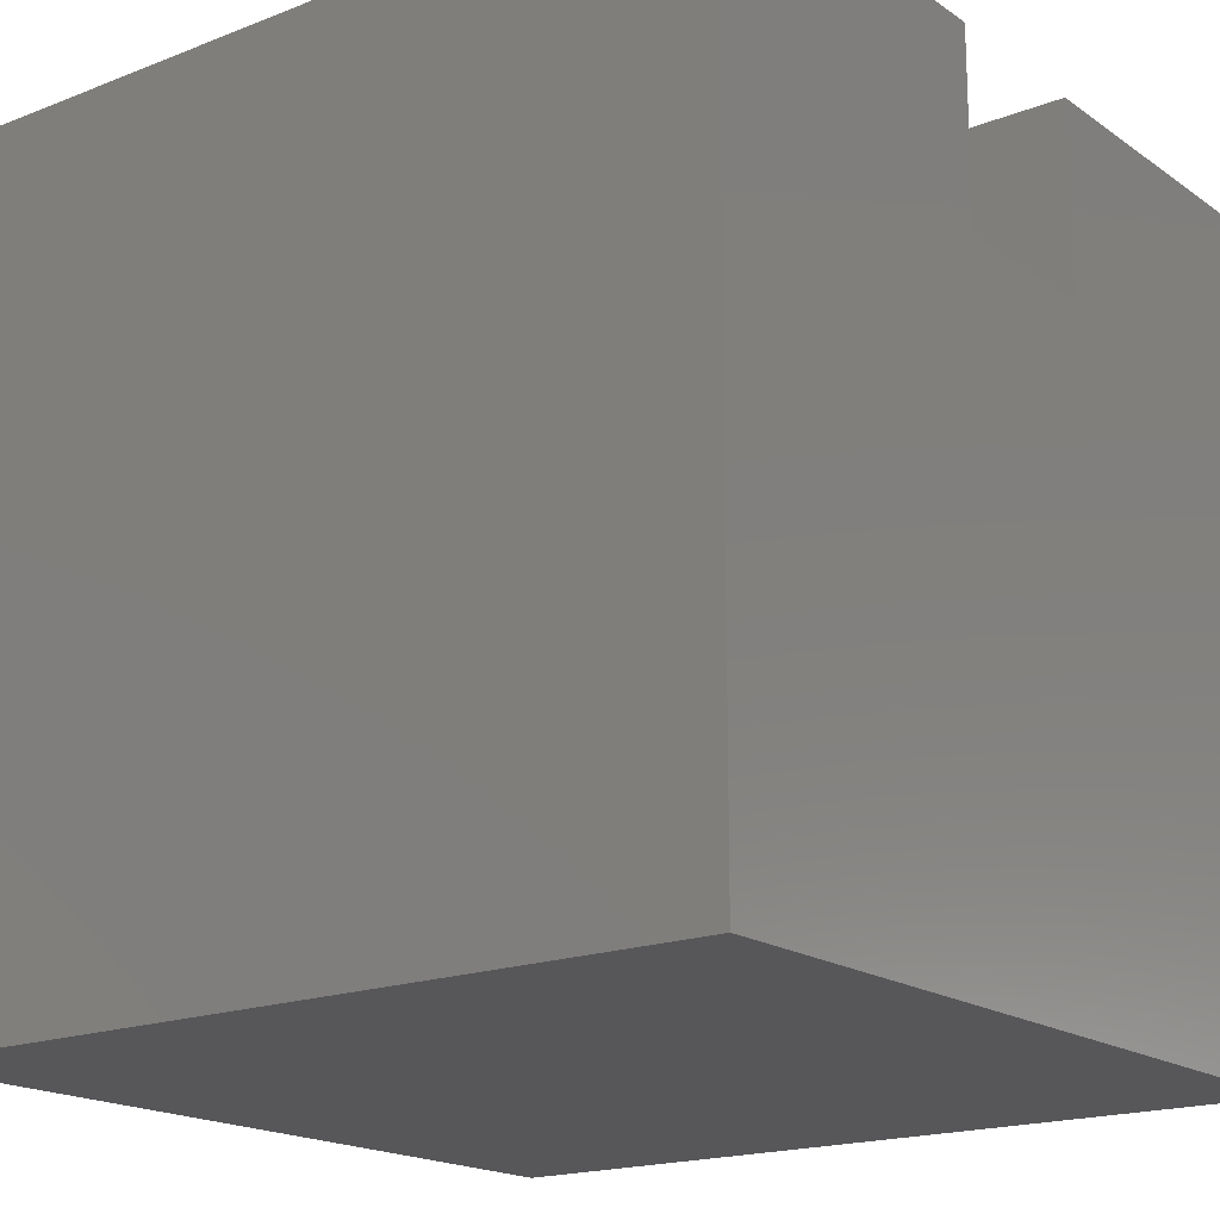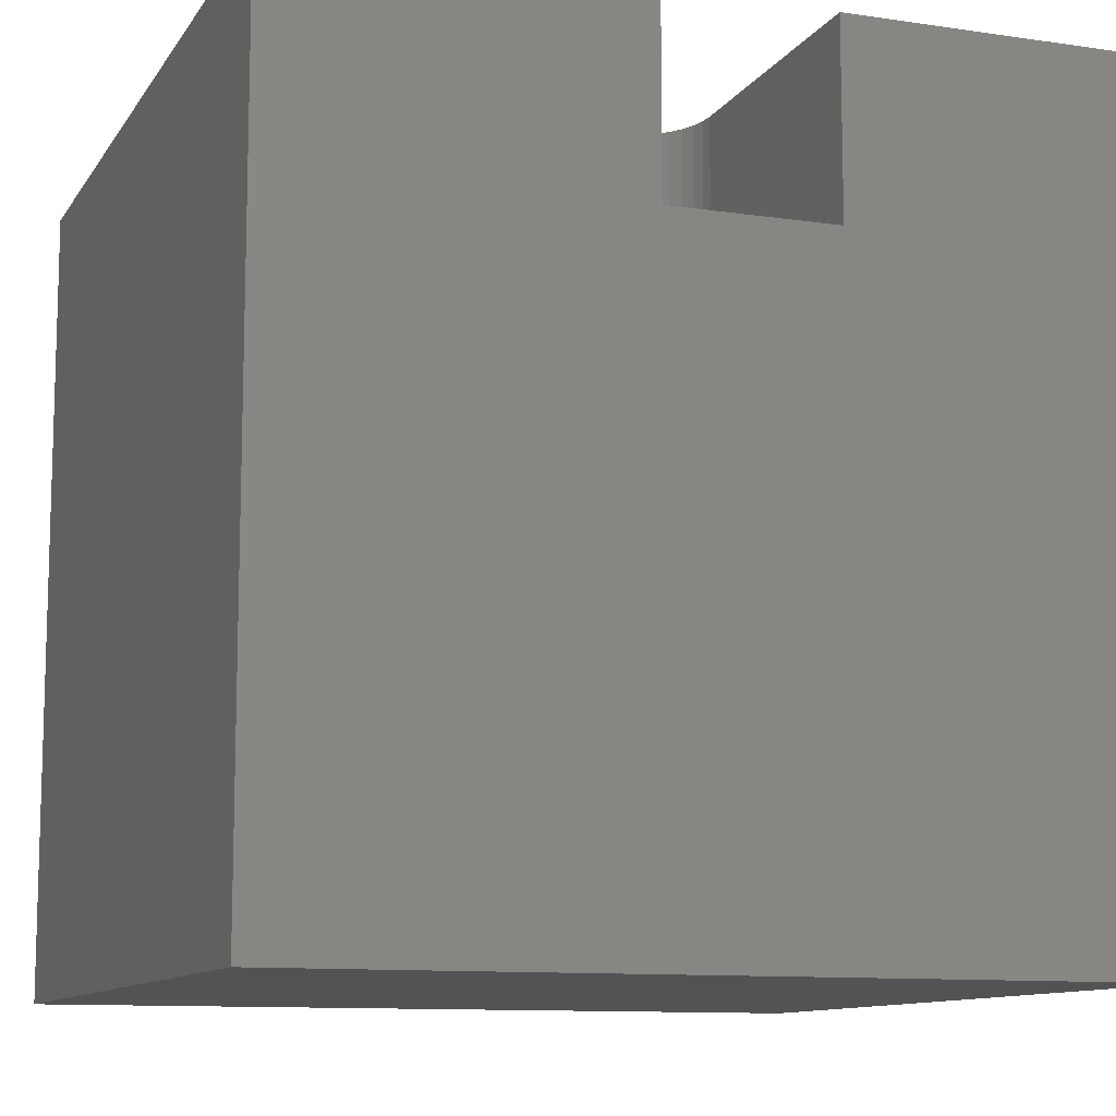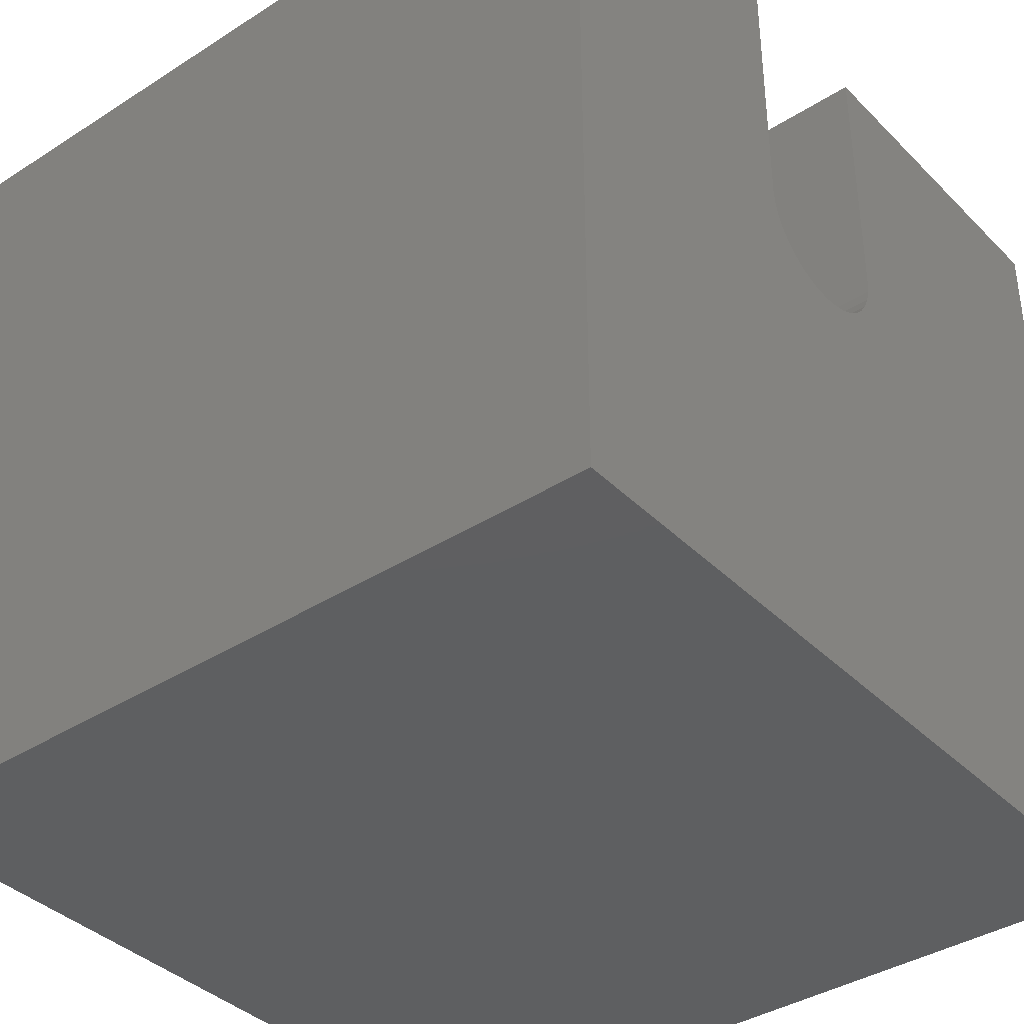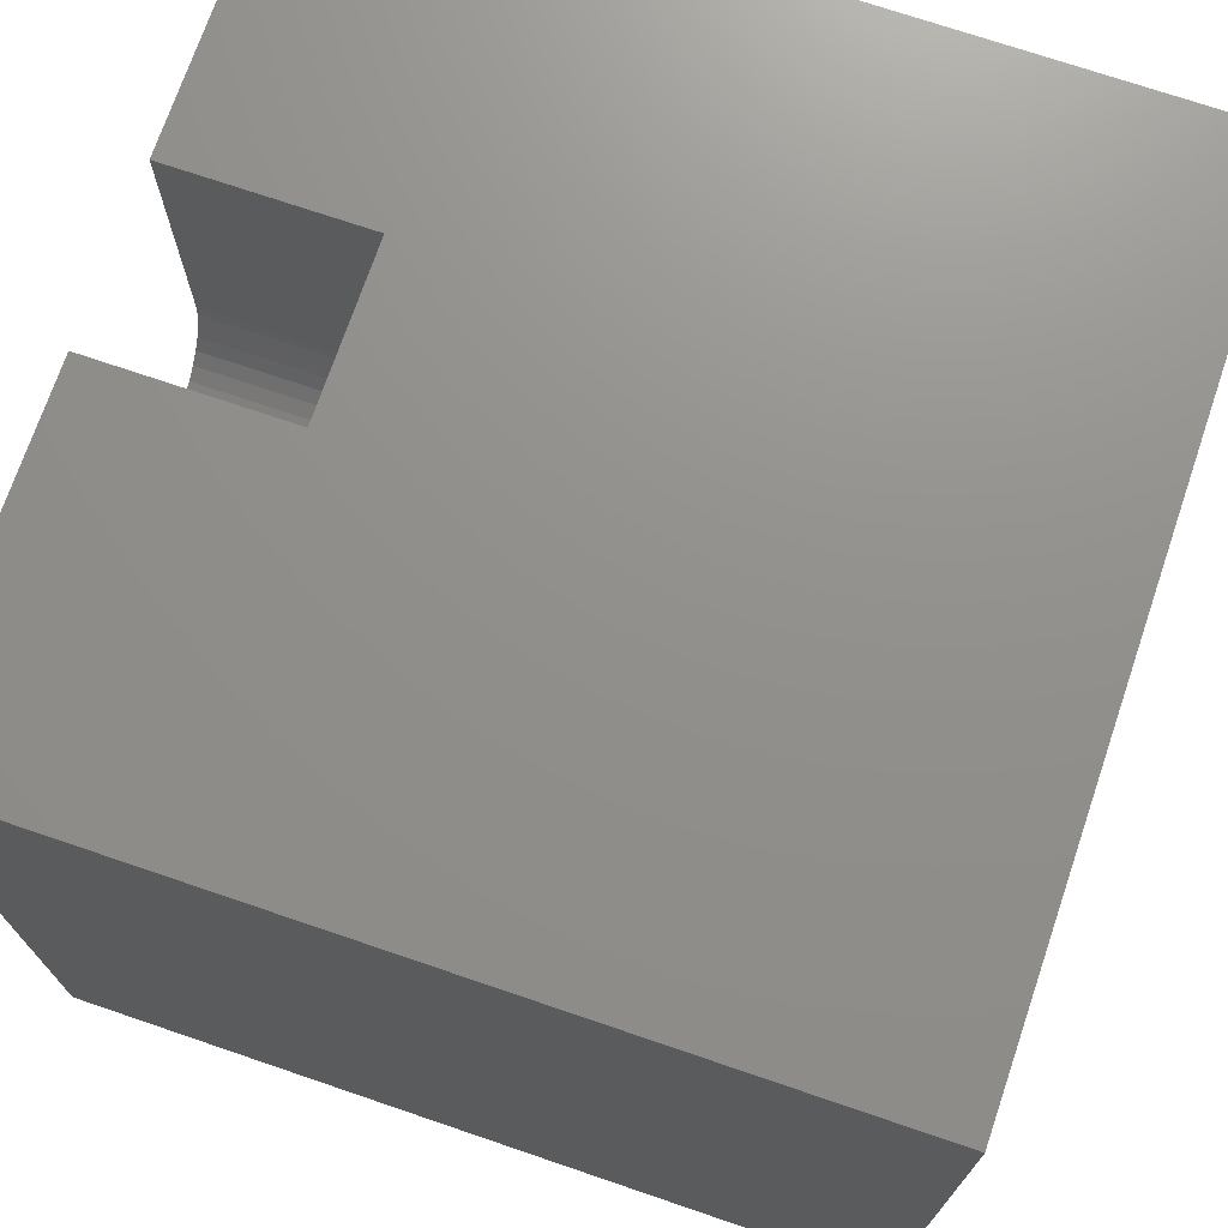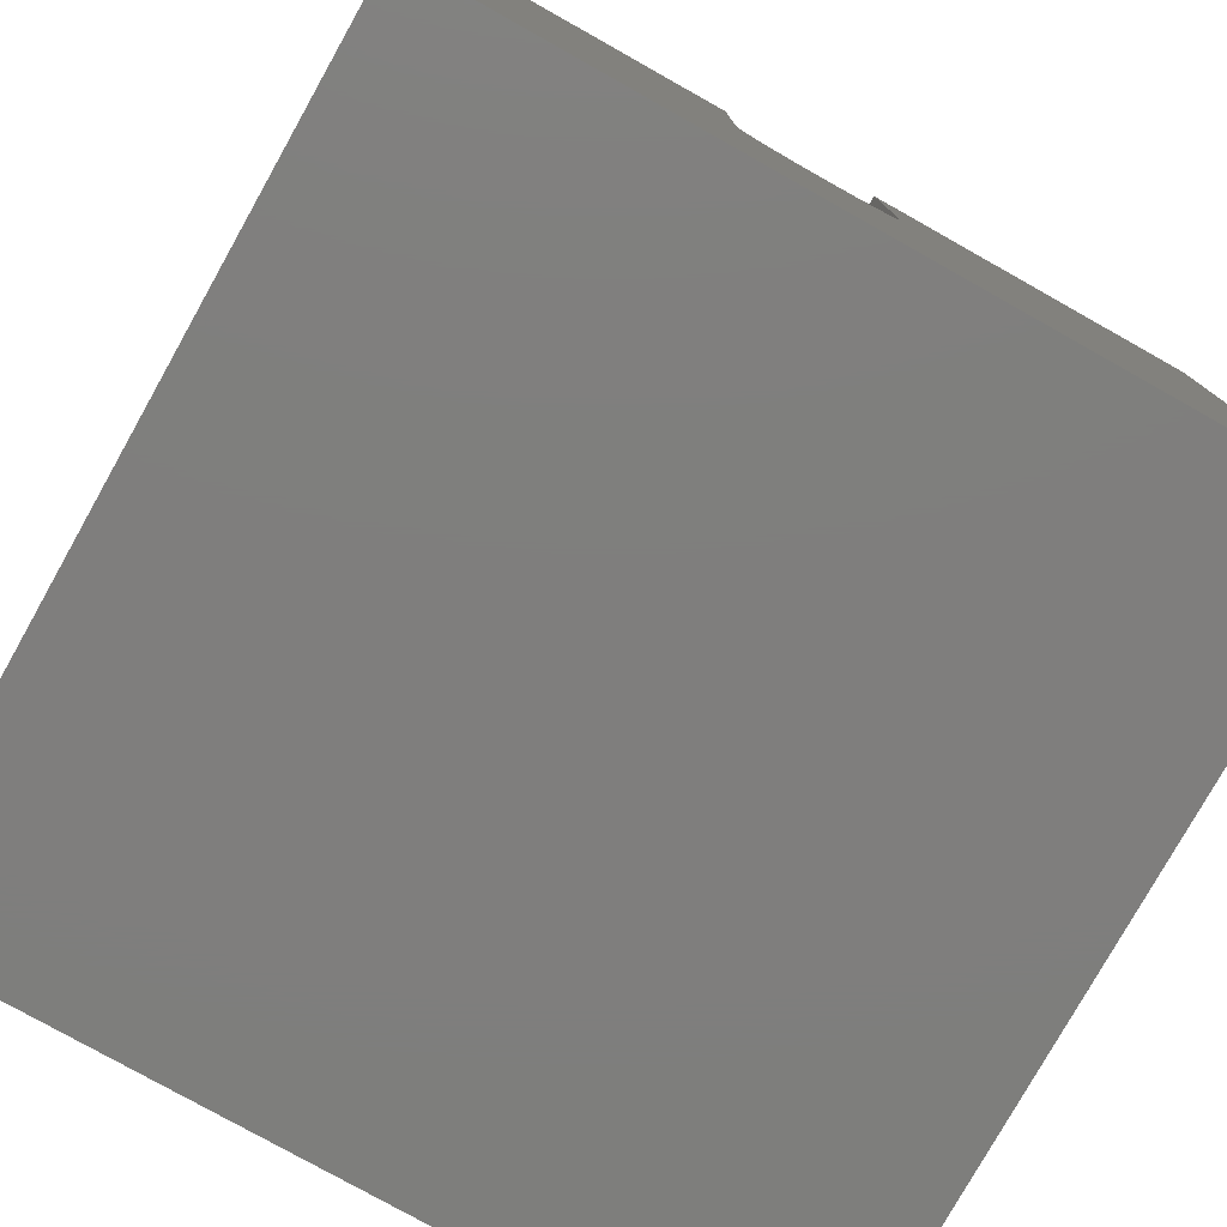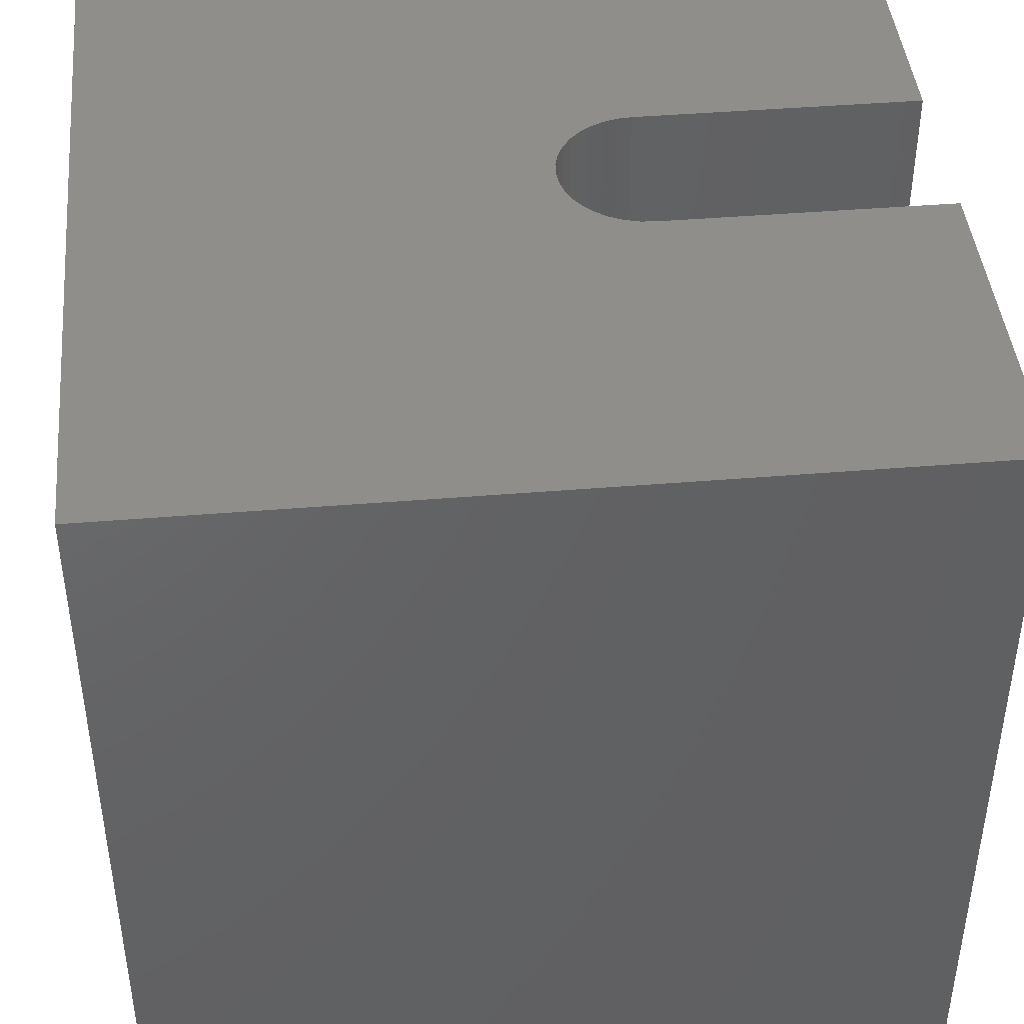
<metadata>
{"format":"stl","ext":"stl","renderer":"f3d","projection":"perspective","resolution":1024,"background":"white","views":[{"elev":-18.1,"azim":127.2,"up":"+Z"},{"elev":-10.8,"azim":159.8,"up":"+Z"},{"elev":-38.2,"azim":-51.0,"up":"+Y"},{"elev":72.4,"azim":108.8,"up":"+Y"},{"elev":-78.4,"azim":-29.3,"up":"+Y"},{"elev":43.4,"azim":84.4,"up":"+Z"}]}
</metadata>
<code>
# stl→obj: 50 verts, 96 faces
v 0 10 10
v 0 10 0
v 0 0 10
v 0 0 0
v 5.706 6.365 10
v 5.661 6.195 10
v 10 0 10
v 5.586 6.036 10
v 5.217 5.666 10
v 5.057 5.591 10
v 4.887 5.546 10
v 5.485 5.891 10
v 5.361 5.767 10
v 4.711 5.531 10
v 4.536 5.546 10
v 4.366 5.591 10
v 3.938 5.891 10
v 3.837 6.036 10
v 5.722 6.541 10
v 10 10 10
v 5.722 10 10
v 4.206 5.666 10
v 4.062 5.767 10
v 3.762 6.195 10
v 3.717 6.365 10
v 3.701 6.541 10
v 3.701 10 10
v 10 10 0
v 10 0 0
v 5.722 10 7.678
v 3.701 10 7.678
v 5.722 6.541 7.678
v 3.701 6.541 7.678
v 5.057 5.591 7.678
v 3.762 6.195 7.678
v 3.837 6.036 7.678
v 4.366 5.591 7.678
v 4.536 5.546 7.678
v 4.711 5.531 7.678
v 5.217 5.666 7.678
v 3.717 6.365 7.678
v 5.361 5.767 7.678
v 5.485 5.891 7.678
v 5.586 6.036 7.678
v 4.206 5.666 7.678
v 4.887 5.546 7.678
v 5.661 6.195 7.678
v 5.706 6.365 7.678
v 3.938 5.891 7.678
v 4.062 5.767 7.678
f 1 2 3
f 3 2 4
f 5 6 7
f 7 6 8
f 9 10 7
f 7 10 11
f 7 11 3
f 8 12 7
f 7 12 13
f 7 13 9
f 11 14 3
f 3 14 15
f 3 15 16
f 3 17 18
f 5 7 19
f 19 7 20
f 19 20 21
f 16 22 3
f 3 22 23
f 3 23 17
f 18 24 3
f 3 24 25
f 3 25 1
f 1 25 26
f 1 26 27
f 28 20 29
f 29 20 7
f 2 28 4
f 4 28 29
f 21 20 30
f 30 20 28
f 30 28 31
f 31 28 2
f 31 2 27
f 27 2 1
f 29 7 4
f 4 7 3
f 30 31 32
f 32 31 33
f 34 35 36
f 37 38 39
f 40 33 34
f 34 33 41
f 34 41 35
f 40 42 33
f 33 42 43
f 33 43 44
f 37 39 45
f 45 39 46
f 45 46 34
f 44 47 33
f 33 47 48
f 33 48 32
f 36 49 34
f 34 49 50
f 34 50 45
f 30 32 21
f 21 32 19
f 33 26 25
f 33 25 41
f 41 25 24
f 41 24 35
f 35 24 18
f 35 18 36
f 36 18 17
f 36 17 49
f 49 17 23
f 49 23 50
f 50 23 22
f 50 22 45
f 45 22 16
f 45 16 37
f 37 16 15
f 37 15 38
f 38 15 14
f 38 14 39
f 39 14 11
f 39 11 46
f 46 11 10
f 46 10 34
f 34 10 9
f 34 9 40
f 40 9 13
f 40 13 42
f 42 13 12
f 42 12 43
f 43 12 8
f 43 8 44
f 44 8 6
f 44 6 47
f 47 6 5
f 47 5 48
f 48 5 19
f 48 19 32
f 33 31 26
f 26 31 27

</code>
